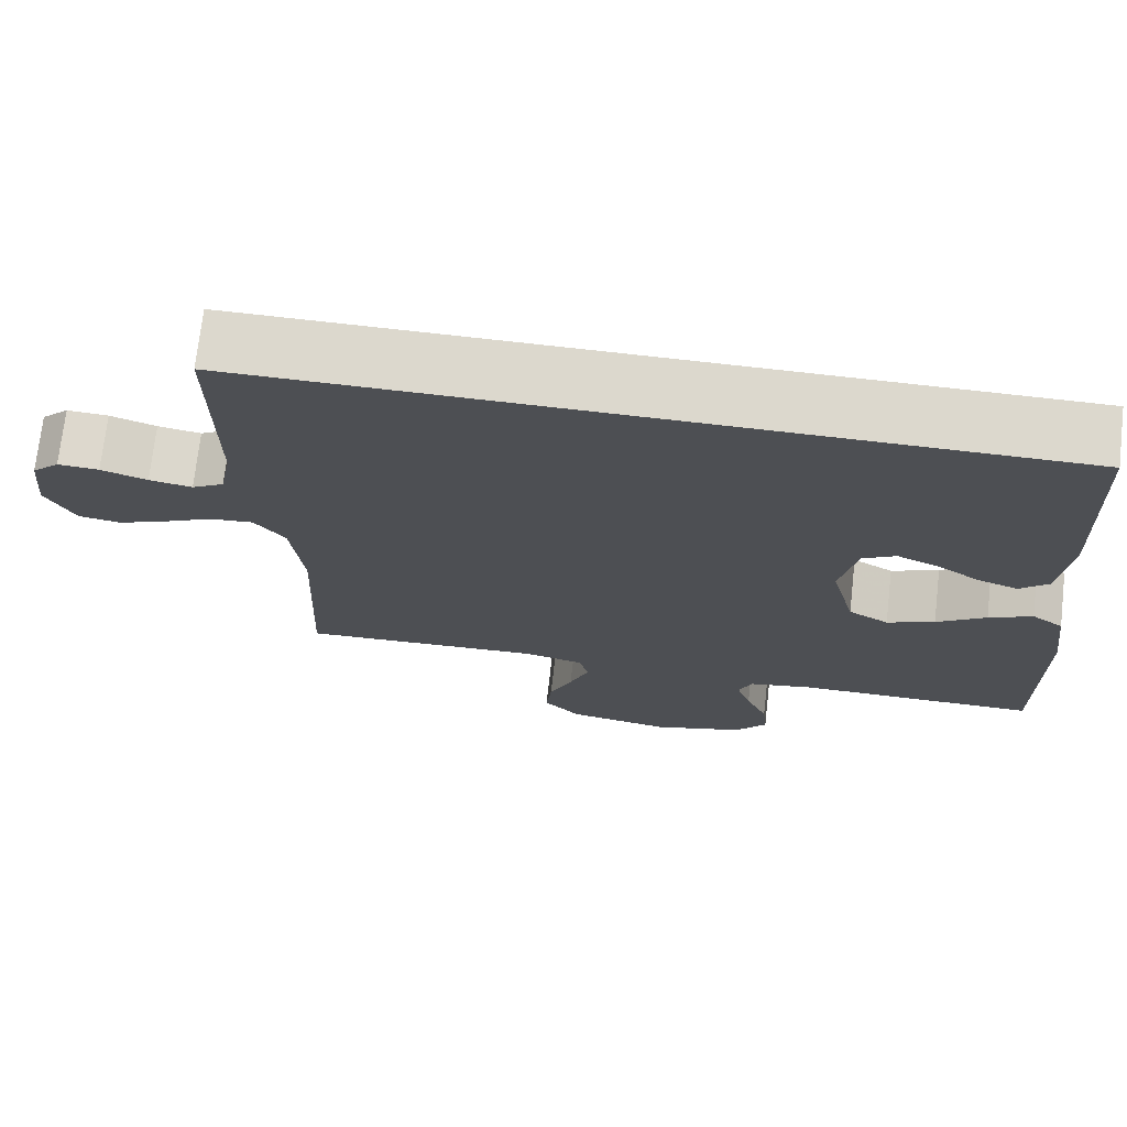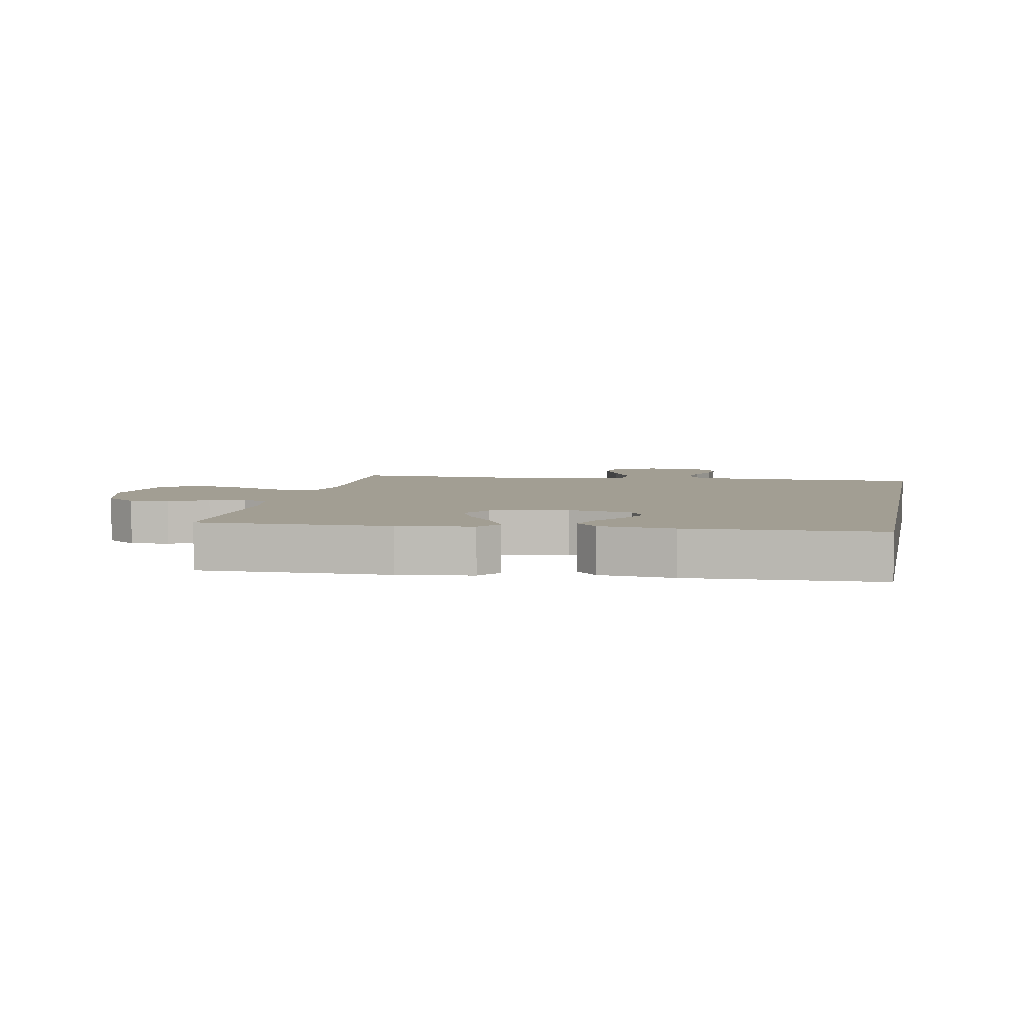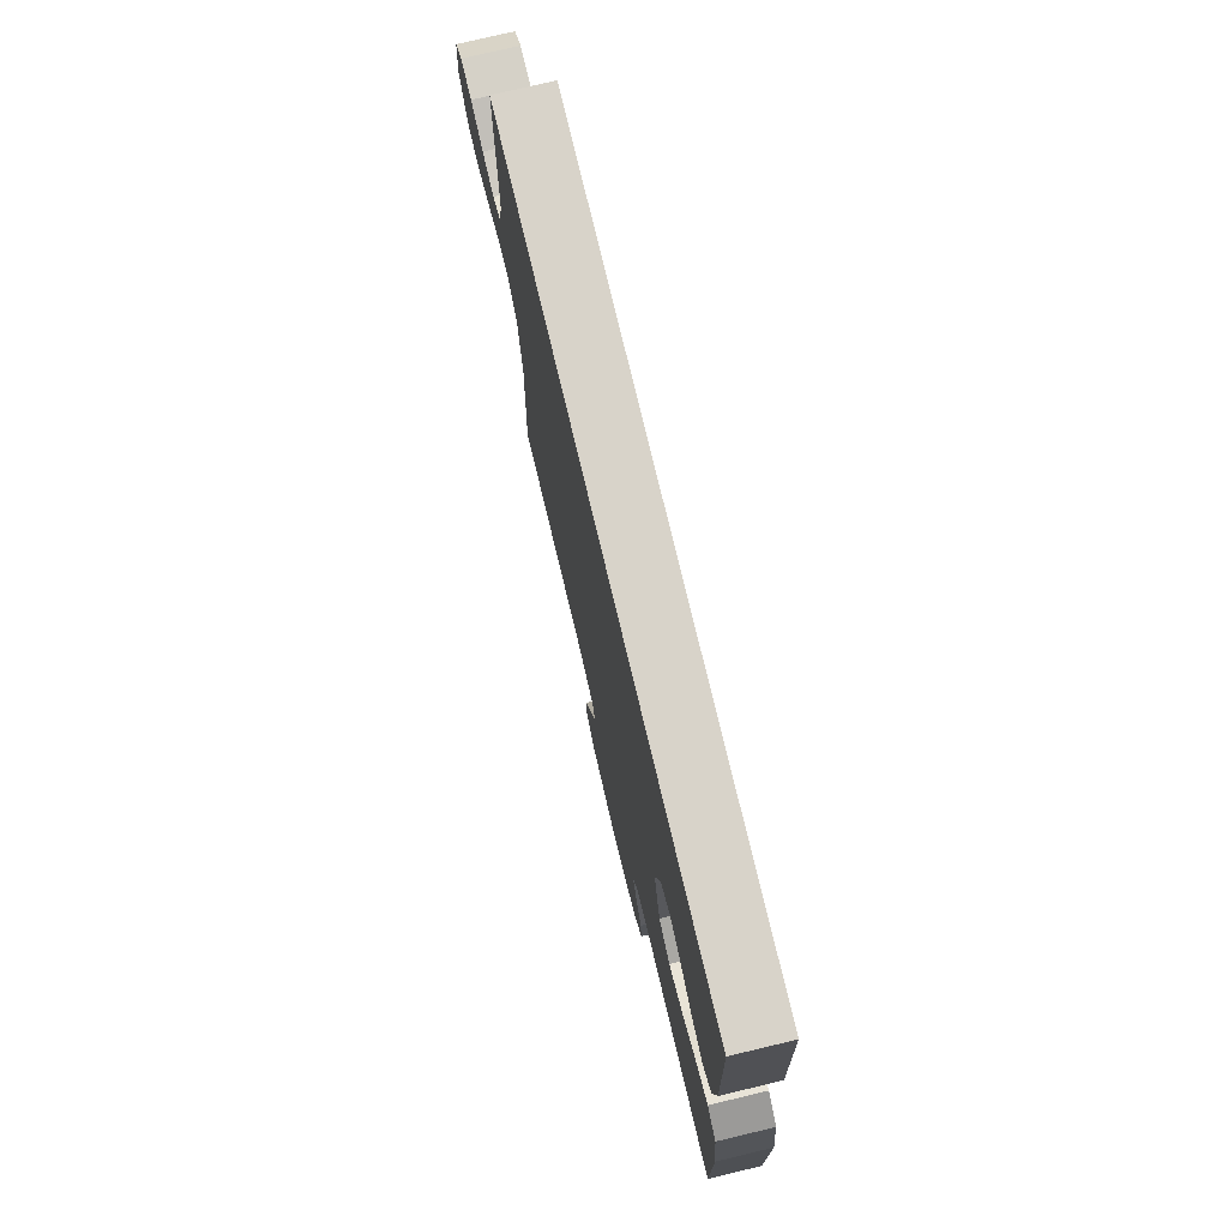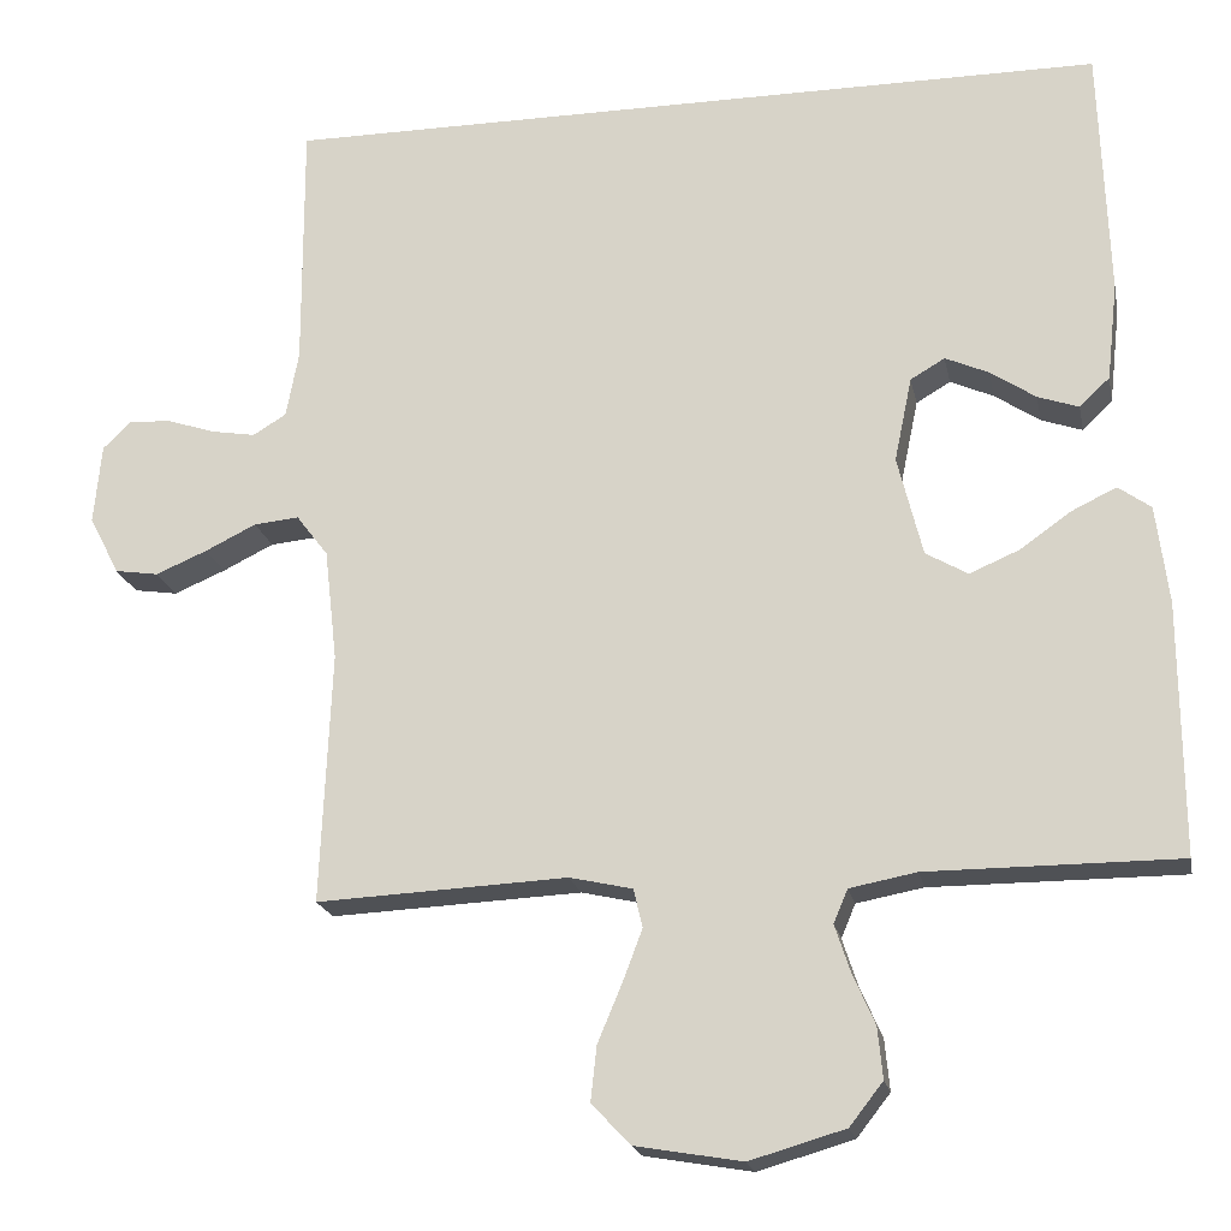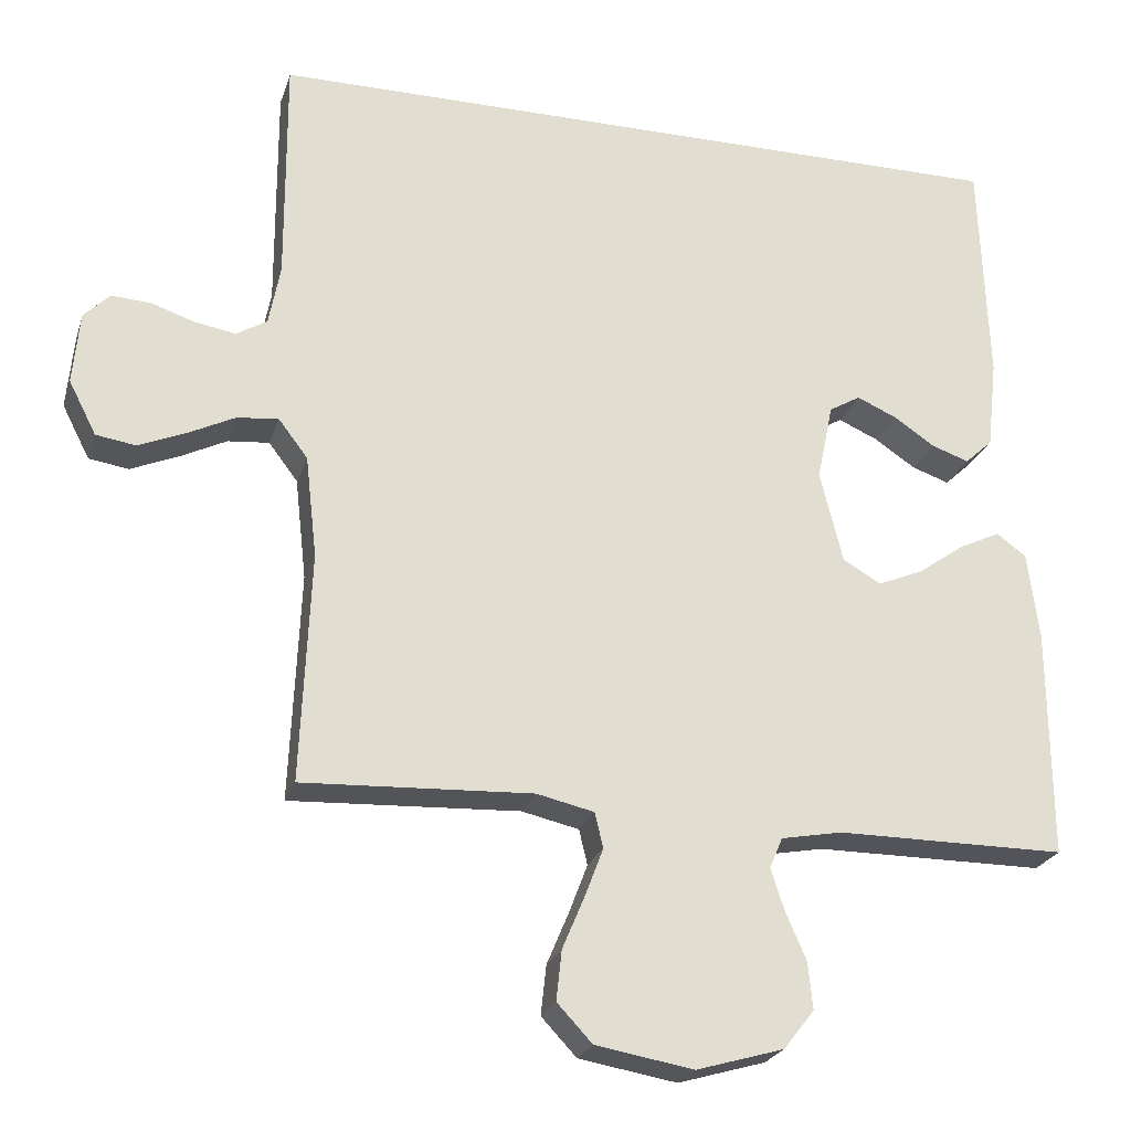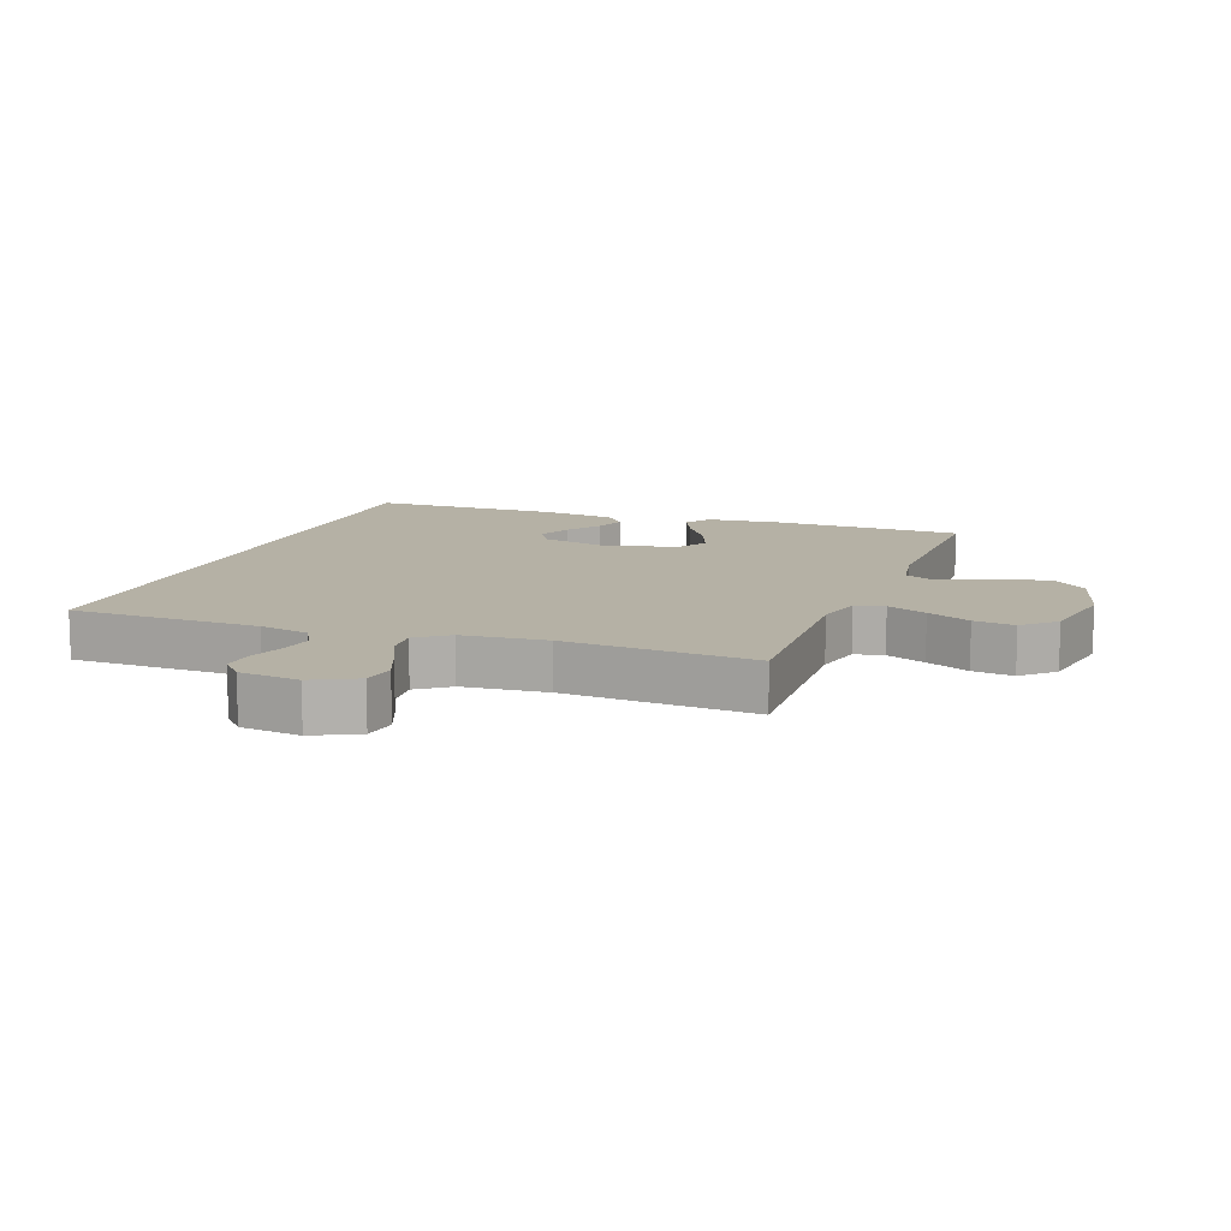
<metadata>
{"format":"obj","ext":"obj","renderer":"f3d","projection":"perspective","resolution":1024,"background":"white","views":[{"elev":72.4,"azim":-173.5,"up":"+Z"},{"elev":5.0,"azim":-78.7,"up":"+Y"},{"elev":76.0,"azim":-103.4,"up":"+Z"},{"elev":-19.7,"azim":-168.8,"up":"+Z"},{"elev":-23.8,"azim":164.2,"up":"+Z"},{"elev":11.8,"azim":111.1,"up":"+Y"}]}
</metadata>
<code>
v 0.547 0.07 0.5
v 0.546 0.07 0.2
v 0.561 0.07 0.121
v 0.601 0.07 0.097
v 0.654 0.07 0.106
v 0.711 0.07 0.125
v 0.762 0.07 0.128
v 0.796 0.07 0.095
v 0.805 0.07 0
v 0.769 0.07 -0.07
v 0.717 0.07 -0.078
v 0.655 0.07 -0.052
v 0.594 0.07 -0.022
v 0.54 0.07 -0.017
v 0.502 0.07 -0.067
v 0.487 0.07 -0.2
v 0.5 0.07 -0.5
v 0.2 0.07 -0.486
v 0.125 0.07 -0.503
v 0.114 0.07 -0.549
v 0.138 0.07 -0.612
v 0.167 0.07 -0.681
v 0.174 0.07 -0.746
v 0.128 0.07 -0.795
v 0 0.07 -0.817
v -0.114 0.07 -0.784
v -0.154 0.07 -0.733
v -0.148 0.07 -0.672
v -0.121 0.07 -0.61
v -0.103 0.07 -0.555
v -0.12 0.07 -0.515
v -0.2 0.07 -0.5
v -0.5 0.07 -0.5
v -0.498 0.07 -0.2
v -0.483 0.07 -0.083
v -0.444 0.07 -0.055
v -0.39 0.07 -0.081
v -0.329 0.07 -0.124
v -0.27 0.07 -0.149
v -0.22 0.07 -0.12
v -0.19 0.07 0
v -0.211 0.07 0.101
v -0.252 0.07 0.125
v -0.304 0.07 0.102
v -0.358 0.07 0.066
v -0.407 0.07 0.049
v -0.443 0.07 0.083
v -0.456 0.07 0.2
v -0.445 0.07 0.5
v 0.547 0 0.5
v 0.546 0 0.2
v 0.561 0 0.121
v 0.601 0 0.097
v 0.654 0 0.106
v 0.711 0 0.125
v 0.762 0 0.128
v 0.796 0 0.095
v 0.805 0 0
v 0.769 0 -0.07
v 0.717 0 -0.078
v 0.655 0 -0.052
v 0.594 0 -0.022
v 0.54 0 -0.017
v 0.502 0 -0.067
v 0.487 0 -0.2
v 0.5 0 -0.5
v 0.2 0 -0.486
v 0.125 0 -0.503
v 0.114 0 -0.549
v 0.138 0 -0.612
v 0.167 0 -0.681
v 0.174 0 -0.746
v 0.128 0 -0.795
v 0 0 -0.817
v -0.114 0 -0.784
v -0.154 0 -0.733
v -0.148 0 -0.672
v -0.121 0 -0.61
v -0.103 0 -0.555
v -0.12 0 -0.515
v -0.2 0 -0.5
v -0.5 0 -0.5
v -0.498 0 -0.2
v -0.483 0 -0.083
v -0.444 0 -0.055
v -0.39 0 -0.081
v -0.329 0 -0.124
v -0.27 0 -0.149
v -0.22 0 -0.12
v -0.19 0 0
v -0.211 0 0.101
v -0.252 0 0.125
v -0.304 0 0.102
v -0.358 0 0.066
v -0.407 0 0.049
v -0.443 0 0.083
v -0.456 0 0.2
v -0.445 0 0.5
f 48 49 1 2
f 44 45 46 47
f 43 44 47 48
f 35 36 37 38
f 35 38 39
f 32 33 34 35
f 31 32 35 39
f 30 31 39 40
f 26 27 28 29
f 26 29 30
f 25 26 30
f 21 22 23 24
f 20 21 24 25
f 19 20 25 30
f 16 17 18
f 15 16 18 19
f 14 15 19 30
f 10 11 12 13
f 8 9 10 13
f 8 13 14
f 5 6 7 8
f 4 5 8 14
f 3 4 14 30
f 43 48 2 3
f 3 30 40 41
f 3 41 42
f 3 42 43
f 51 50 98 97
f 96 95 94 93
f 97 96 93 92
f 87 86 85 84
f 88 87 84
f 84 83 82 81
f 88 84 81 80
f 89 88 80 79
f 78 77 76 75
f 79 78 75
f 79 75 74
f 73 72 71 70
f 74 73 70 69
f 79 74 69 68
f 67 66 65
f 68 67 65 64
f 79 68 64 63
f 62 61 60 59
f 62 59 58 57
f 63 62 57
f 57 56 55 54
f 63 57 54 53
f 79 63 53 52
f 52 51 97 92
f 90 89 79 52
f 91 90 52
f 92 91 52
f 1 50 51 2
f 2 51 52 3
f 3 52 53 4
f 4 53 54 5
f 5 54 55 6
f 6 55 56 7
f 7 56 57 8
f 8 57 58 9
f 9 58 59 10
f 10 59 60 11
f 11 60 61 12
f 12 61 62 13
f 13 62 63 14
f 14 63 64 15
f 15 64 65 16
f 16 65 66 17
f 17 66 67 18
f 18 67 68 19
f 19 68 69 20
f 20 69 70 21
f 21 70 71 22
f 22 71 72 23
f 23 72 73 24
f 24 73 74 25
f 25 74 75 26
f 26 75 76 27
f 27 76 77 28
f 28 77 78 29
f 29 78 79 30
f 30 79 80 31
f 31 80 81 32
f 32 81 82 33
f 33 82 83 34
f 34 83 84 35
f 35 84 85 36
f 36 85 86 37
f 37 86 87 38
f 38 87 88 39
f 39 88 89 40
f 40 89 90 41
f 41 90 91 42
f 42 91 92 43
f 43 92 93 44
f 44 93 94 45
f 45 94 95 46
f 46 95 96 47
f 47 96 97 48
f 48 97 98 49
f 49 98 50 1

</code>
